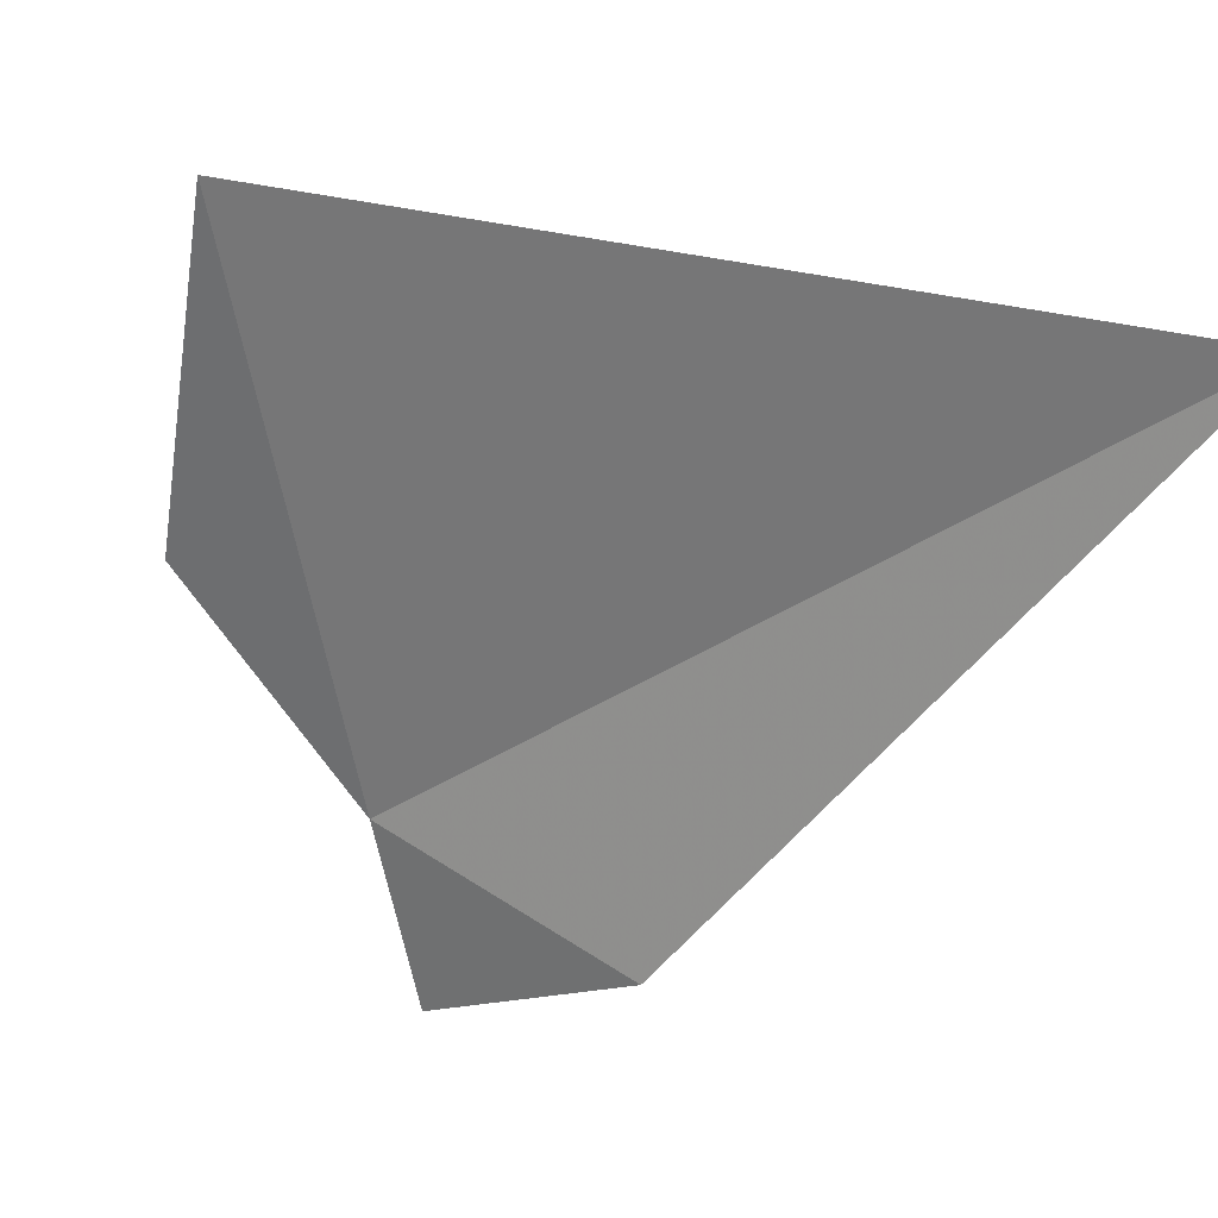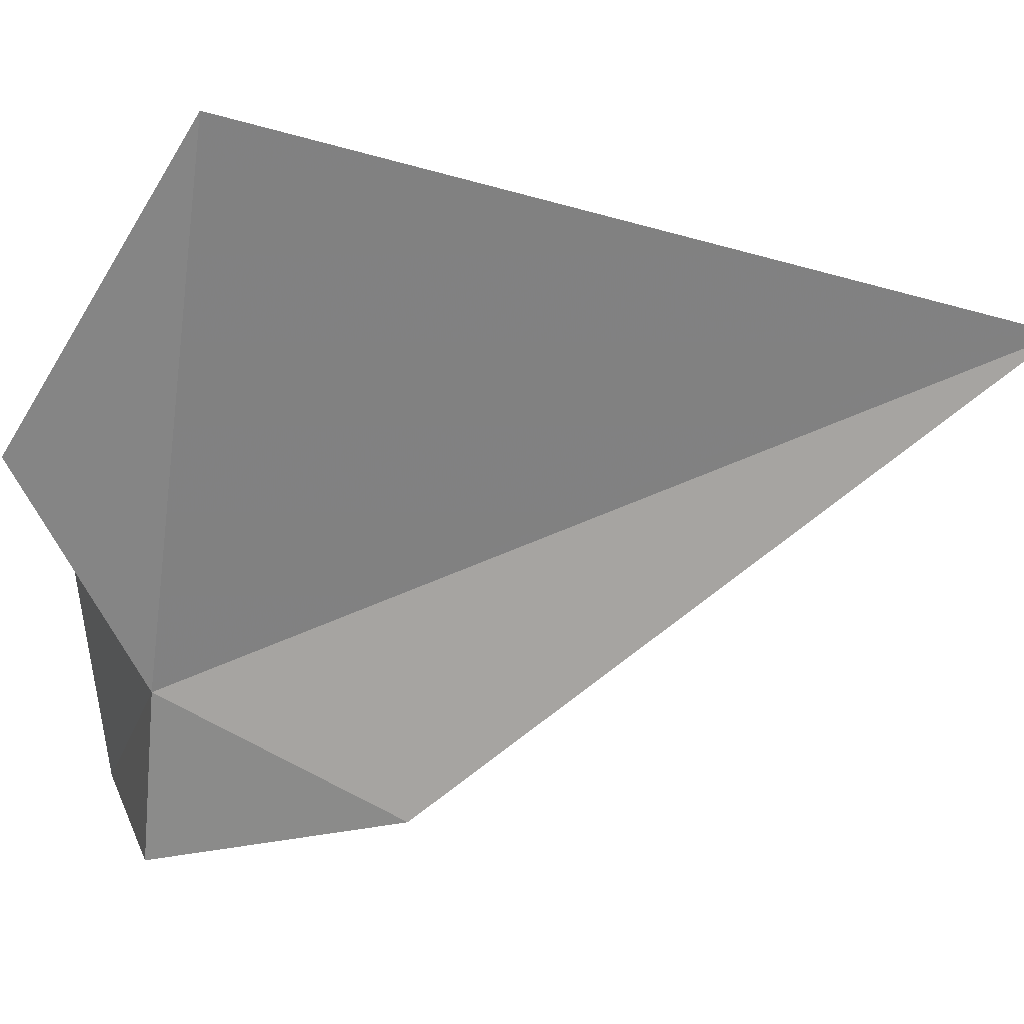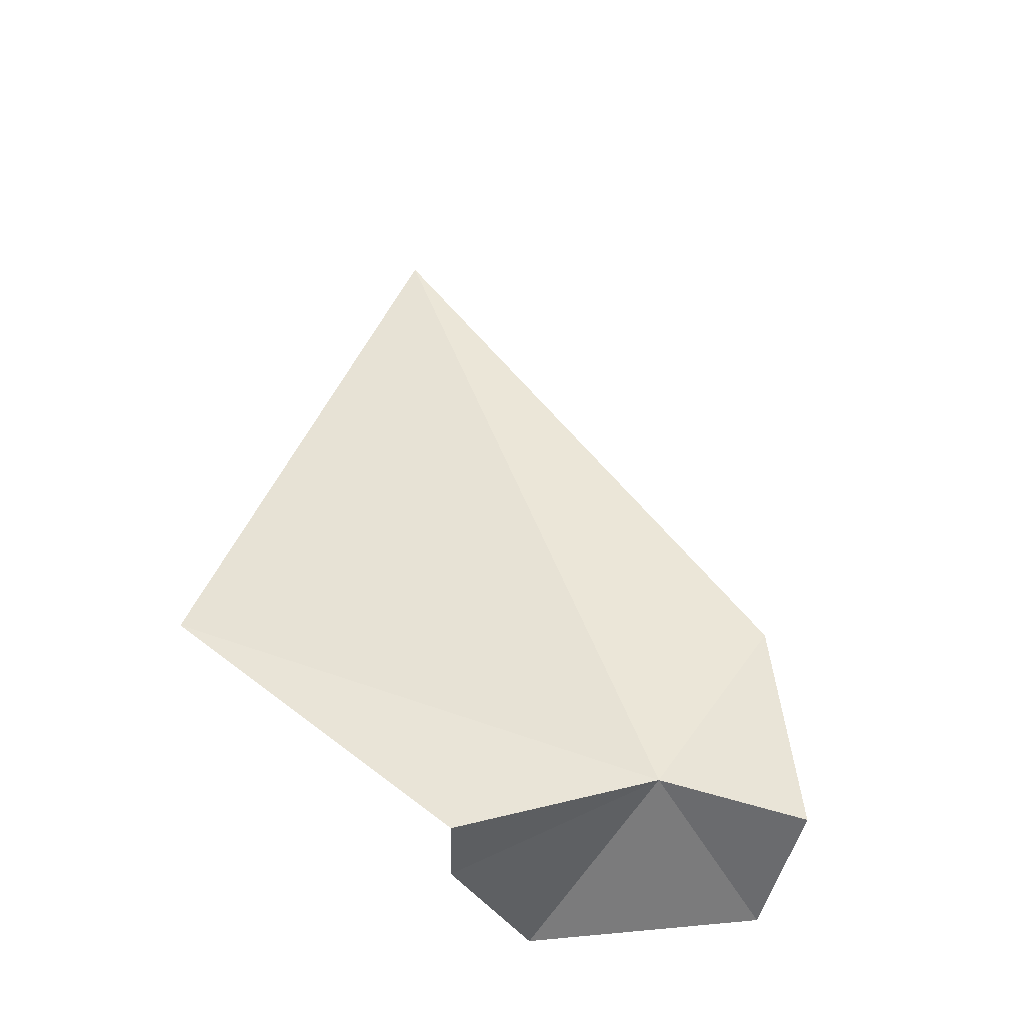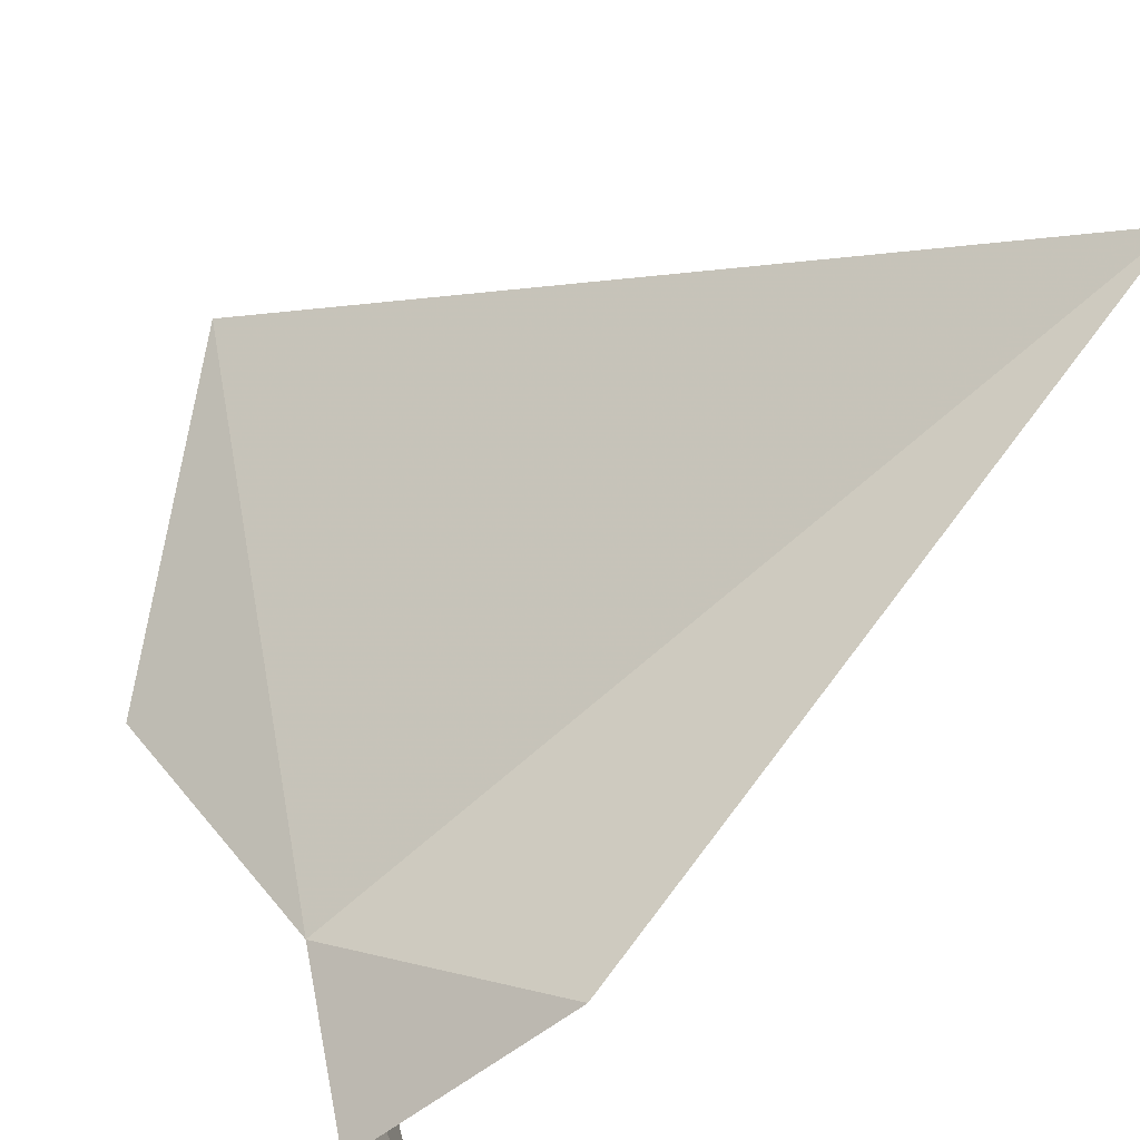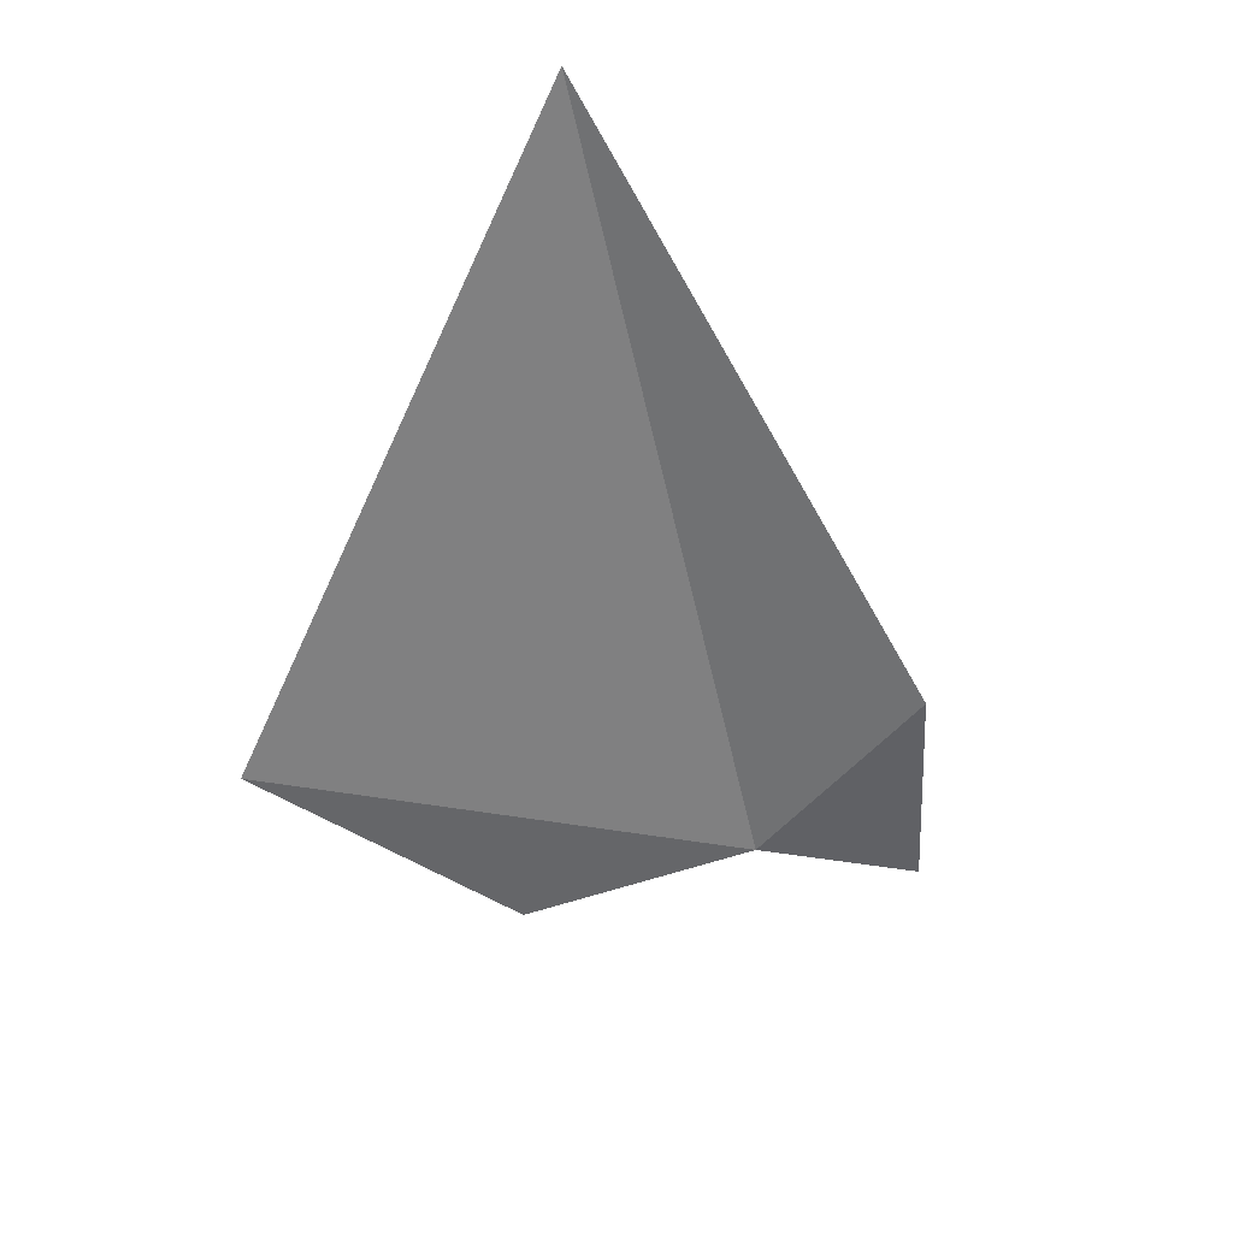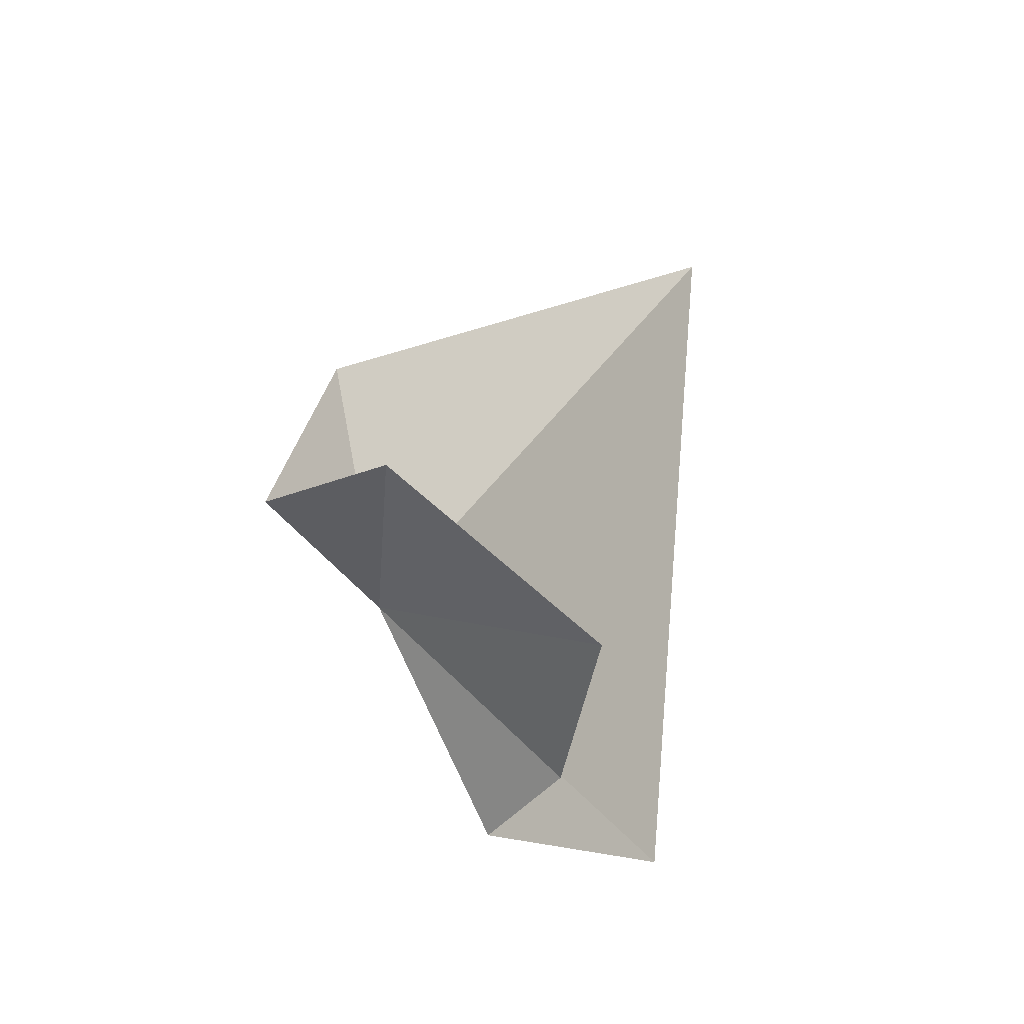
<metadata>
{"format":"obj","ext":"obj","renderer":"f3d","projection":"perspective","resolution":1024,"background":"white","views":[{"elev":-1.8,"azim":-37.8,"up":"+Y"},{"elev":0.7,"azim":-79.4,"up":"+Y"},{"elev":-24.5,"azim":-82.8,"up":"+Z"},{"elev":-46.1,"azim":-41.6,"up":"+Y"},{"elev":53.0,"azim":-62.9,"up":"+Z"},{"elev":-58.2,"azim":59.8,"up":"+Z"}]}
</metadata>
<code>
v 13.09 24.95 11.68
v 13.26 24.56 11.6
v 13.6 24.71 11.41
v 13.46 25.34 11.34
v 13.02 25.5 11.43
v 12.74 25.46 11.47
v 12.52 26.12 11.96
v 13.56 25.73 13.61
v 13.36 24.64 12.18
f 1 2 3
f 1 3 4
f 1 4 5
f 1 6 7
f 1 5 6
f 1 9 2
f 1 8 9
f 1 7 8

</code>
